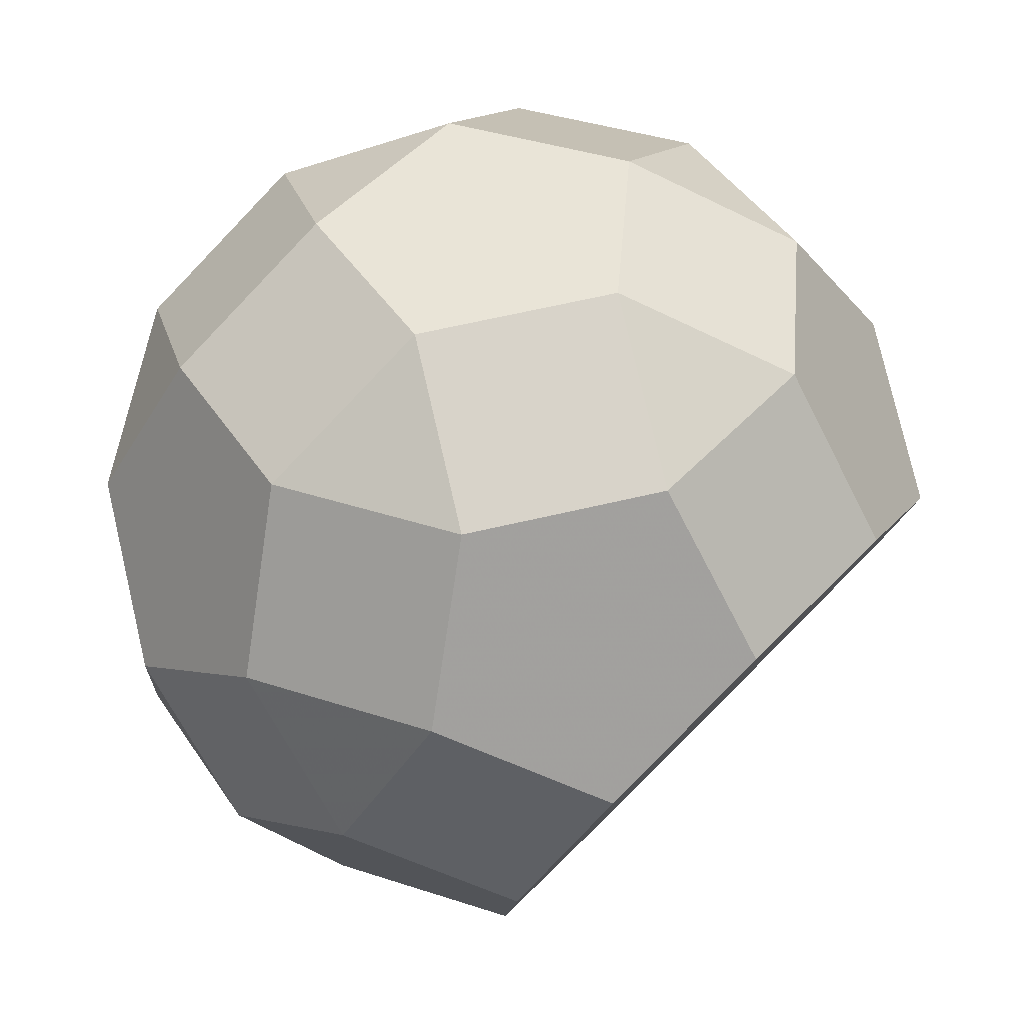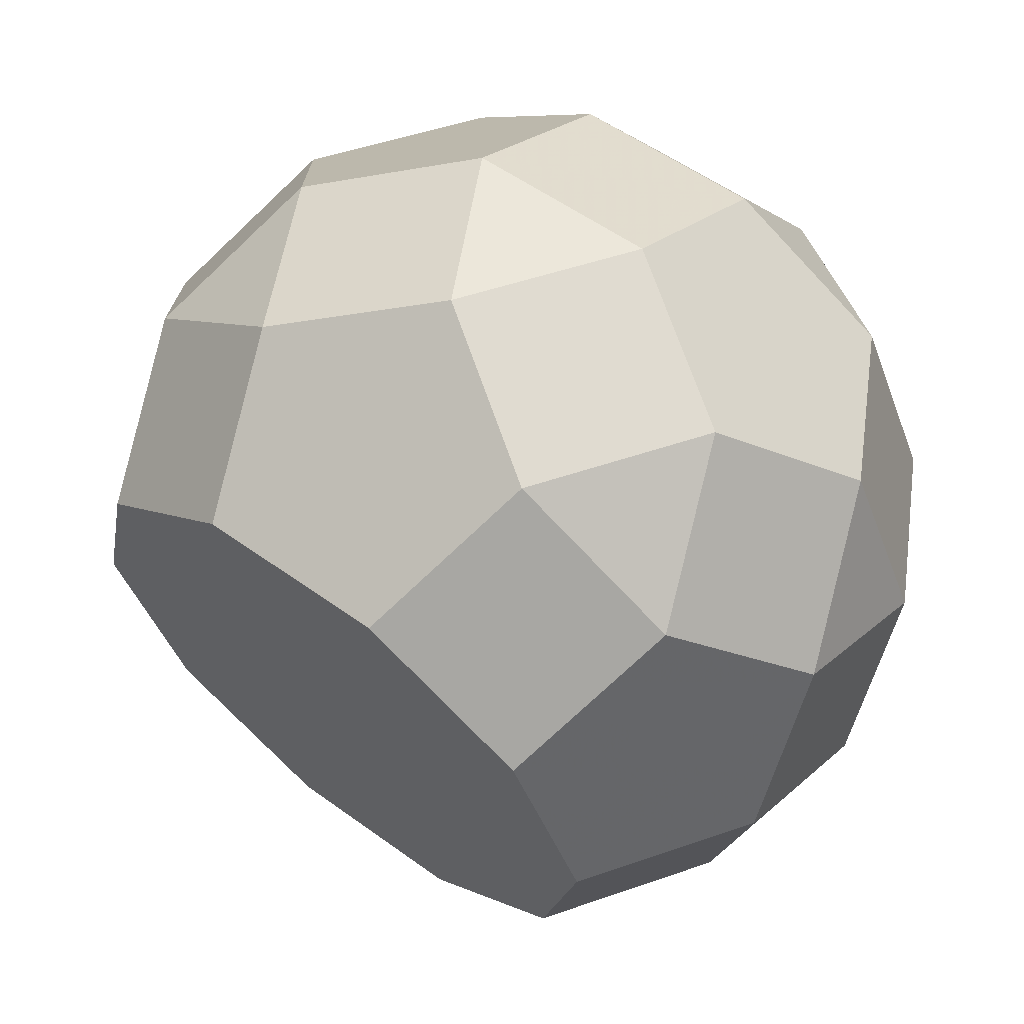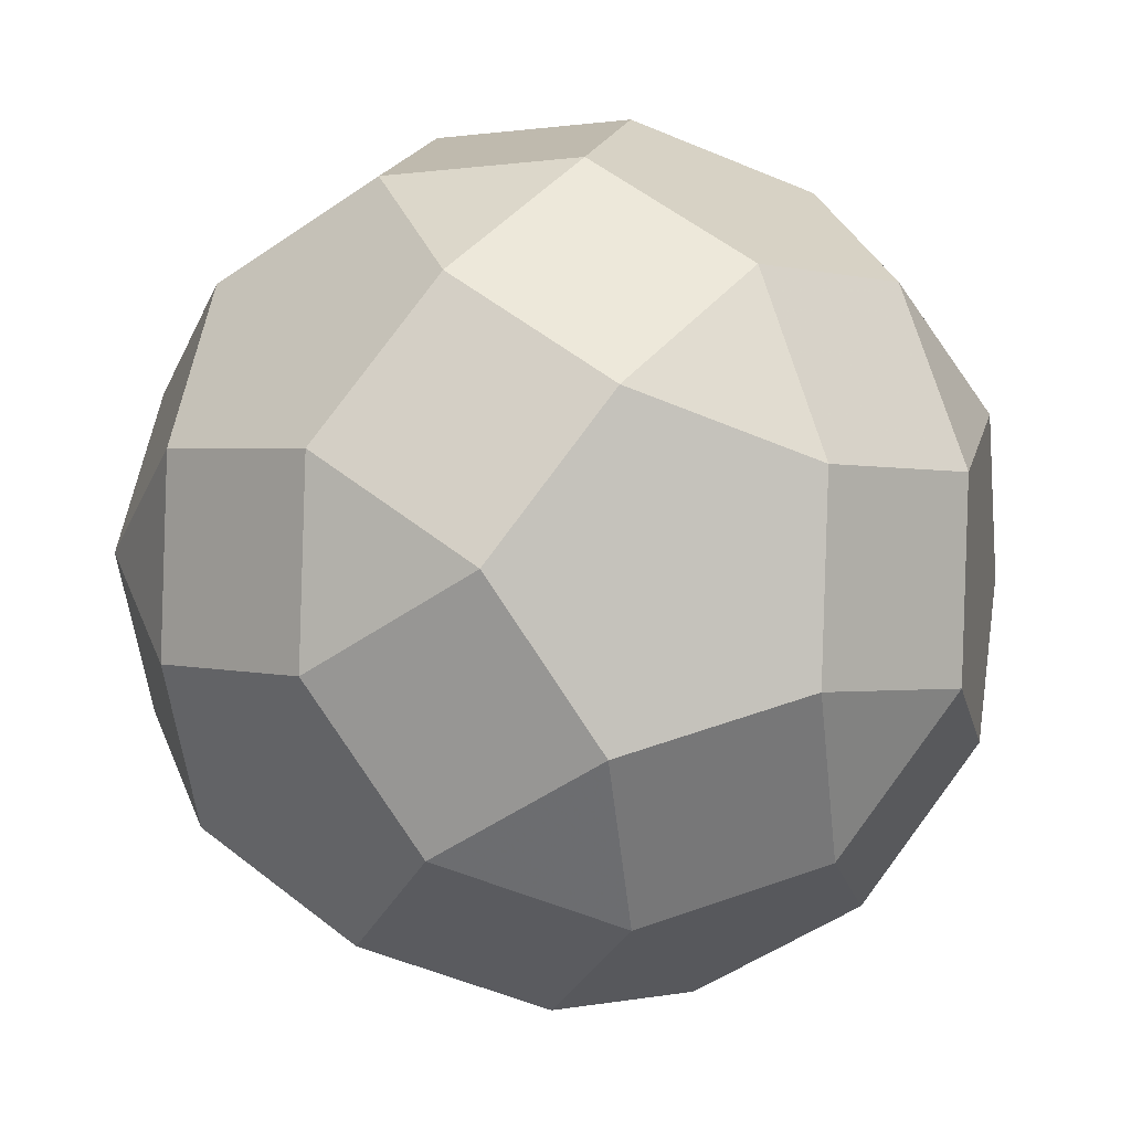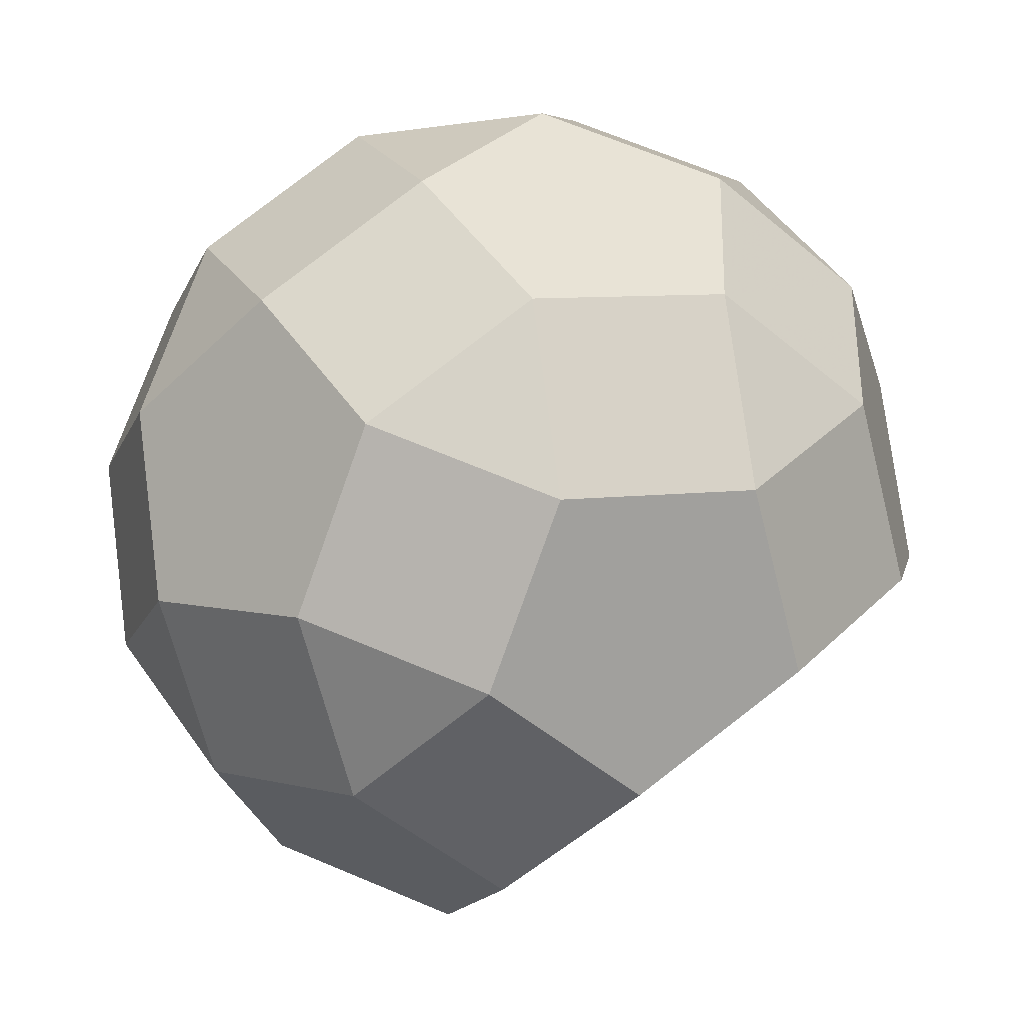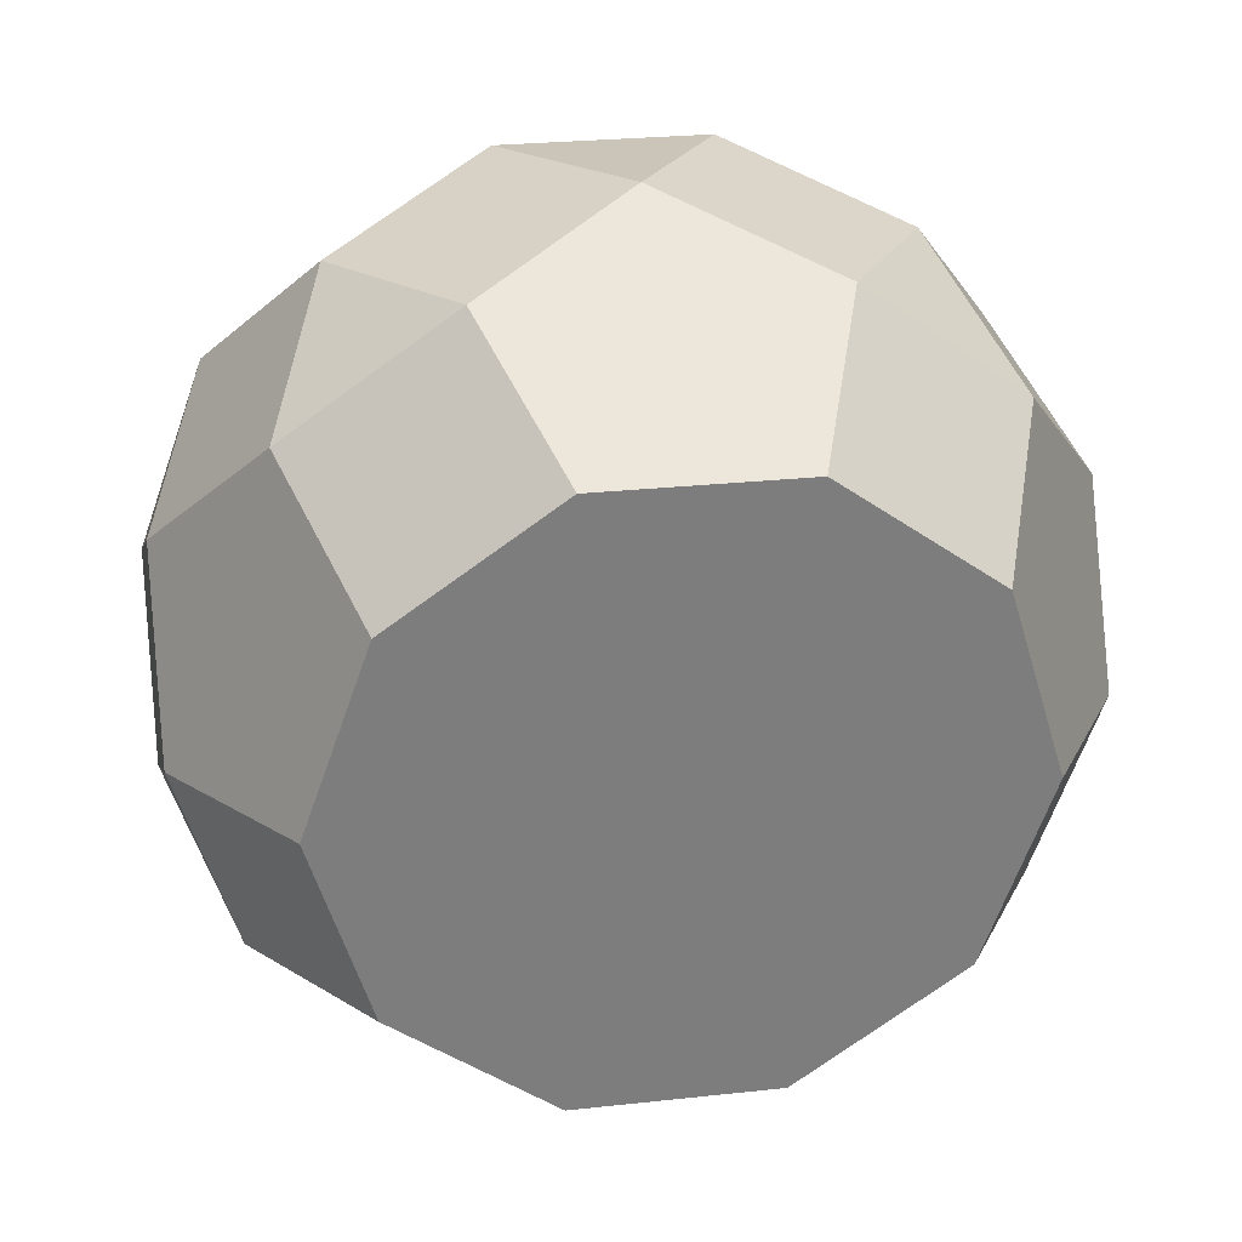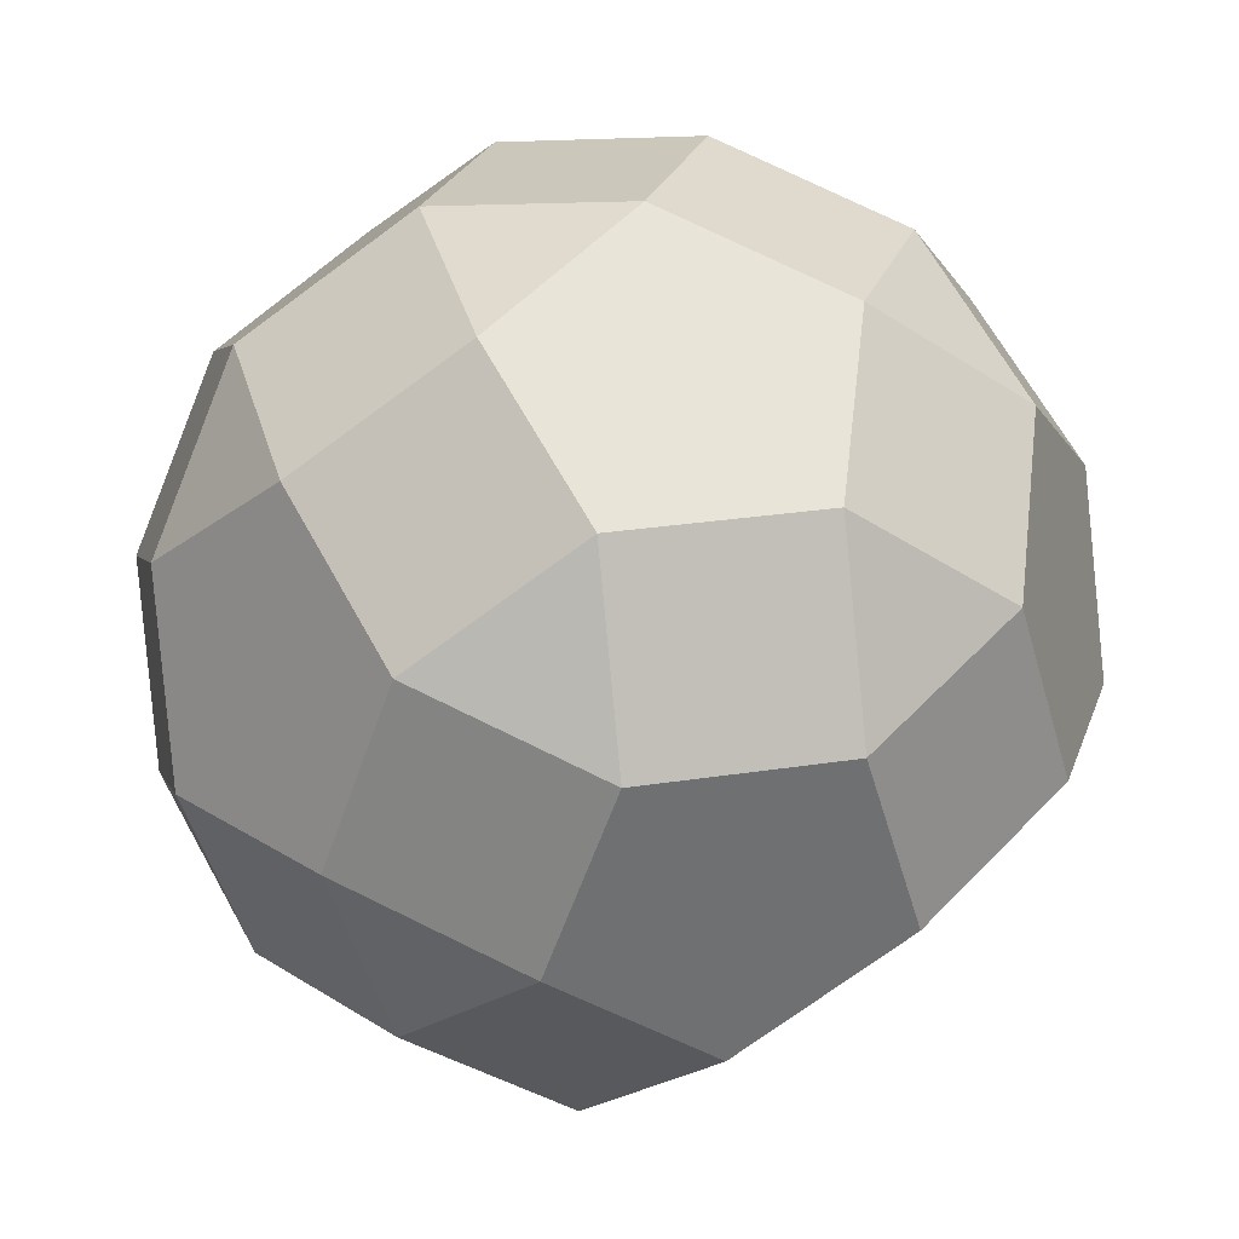
<metadata>
{"format":"obj","ext":"obj","renderer":"f3d","projection":"perspective","resolution":1024,"background":"white","views":[{"elev":-46.5,"azim":40.8,"up":"+Y"},{"elev":-19.8,"azim":105.1,"up":"+Z"},{"elev":55.9,"azim":63.7,"up":"+Z"},{"elev":6.5,"azim":-54.7,"up":"+Z"},{"elev":-3.8,"azim":149.3,"up":"+Y"},{"elev":25.1,"azim":-49.0,"up":"+Z"}]}
</metadata>
<code>
v -0.9653 -0.1784 -0.1958
v -0.9212 0.2688 -0.2029
v -0.8999 -0.3177 0.2265
v -0.8286 0.4059 0.2149
v -0.8155 0.04345 0.4803
v -0.8049 -0.2009 -0.615
v -0.7917 -0.5633 -0.3497
v -0.7608 0.2464 -0.6222
v -0.7264 -0.7026 0.07261
v -0.6763 0.6075 -0.3683
v -0.6338 -0.5655 0.4905
v -0.5837 0.7446 0.04958
v -0.5824 0.4115 0.5909
v -0.5493 -0.2044 0.7443
v -0.4799 -0.3765 -0.8711
v -0.4668 -0.739 -0.6057
v -0.4086 0.3471 -0.8826
v -0.3611 -0.9644 0.07754
v -0.3375 0.7501 0.4255
v -0.3242 0.7082 -0.6287
v -0.3163 0.1636 0.8549
v -0.2685 -0.8273 0.4954
v -0.2351 -0.03789 -1.036
v -0.2006 -0.9869 -0.3417
v -0.1743 0.93 0.0474
v -0.1318 -0.243 0.9062
v -0.01392 0.9075 -0.3718
v 0.000756 0.5325 -0.8848
v 0.04177 -0.628 0.7523
v 0.05644 -1.003 0.2394
v 0.07998 0.7115 0.5874
v 0.09312 0.3491 0.8527
v 0.1743 0.1476 -1.039
v 0.2169 -1.025 -0.1799
v 0.2432 0.8914 0.2092
v 0.2776 -0.05755 0.904
v 0.311 0.7319 -0.6279
v 0.3667 -0.8036 0.4963
v 0.4036 0.8689 -0.21
v 0.4511 -0.4425 0.7501
v 0.5093 0.6436 0.4733
v 0.5225 0.2811 0.7386
v 0.5918 0.109 -0.8768
v 0.6262 -0.84 -0.182
v 0.6763 0.4701 -0.6229
v 0.7188 -0.7029 0.2358
v 0.7689 0.6072 -0.2051
v 0.8033 -0.3418 0.4897
v 0.8342 0.4679 0.2172
v 0.8474 0.1054 0.4826
v 0.858 -0.1389 -0.6128
v 0.8711 -0.5014 -0.3474
v 0.9424 0.2222 -0.3589
v 0.9637 -0.3643 0.07047
v 1.008 0.08293 0.06336
f 28 17 20
f 8 2 10
f 6 7 1
f 9 11 3
f 37 27 39
f 12 19 25
f 4 5 13
f 14 26 21
f 45 47 53
f 49 50 55
f 35 31 41
f 32 36 42
f 54 48 46
f 40 29 38
f 30 22 18
f 33 23 17 28
f 17 8 10 20
f 10 2 4 12
f 6 1 2 8
f 7 9 3 1
f 3 11 14 5
f 28 20 27 37
f 27 25 35 39
f 25 19 31 35
f 4 13 19 12
f 5 14 21 13
f 21 26 36 32
f 37 39 47 45
f 47 49 55 53
f 55 50 48 54
f 41 42 50 49
f 31 32 42 41
f 36 26 29 40
f 45 53 51 43
f 54 46 44 52
f 48 40 38 46
f 38 29 22 30
f 15 16 7 6
f 34 30 18 24
f 18 22 11 9
f 23 15 6 8 17
f 1 3 5 4 2
f 20 10 12 25 27
f 13 21 32 31 19
f 39 35 41 49 47
f 42 36 40 48 50
f 53 55 54 52 51
f 46 38 30 34 44
f 24 18 9 7 16
f 33 28 37 45 43
f 22 29 26 14 11
f 43 51 52 44 34 24 16 15 23 33

</code>
